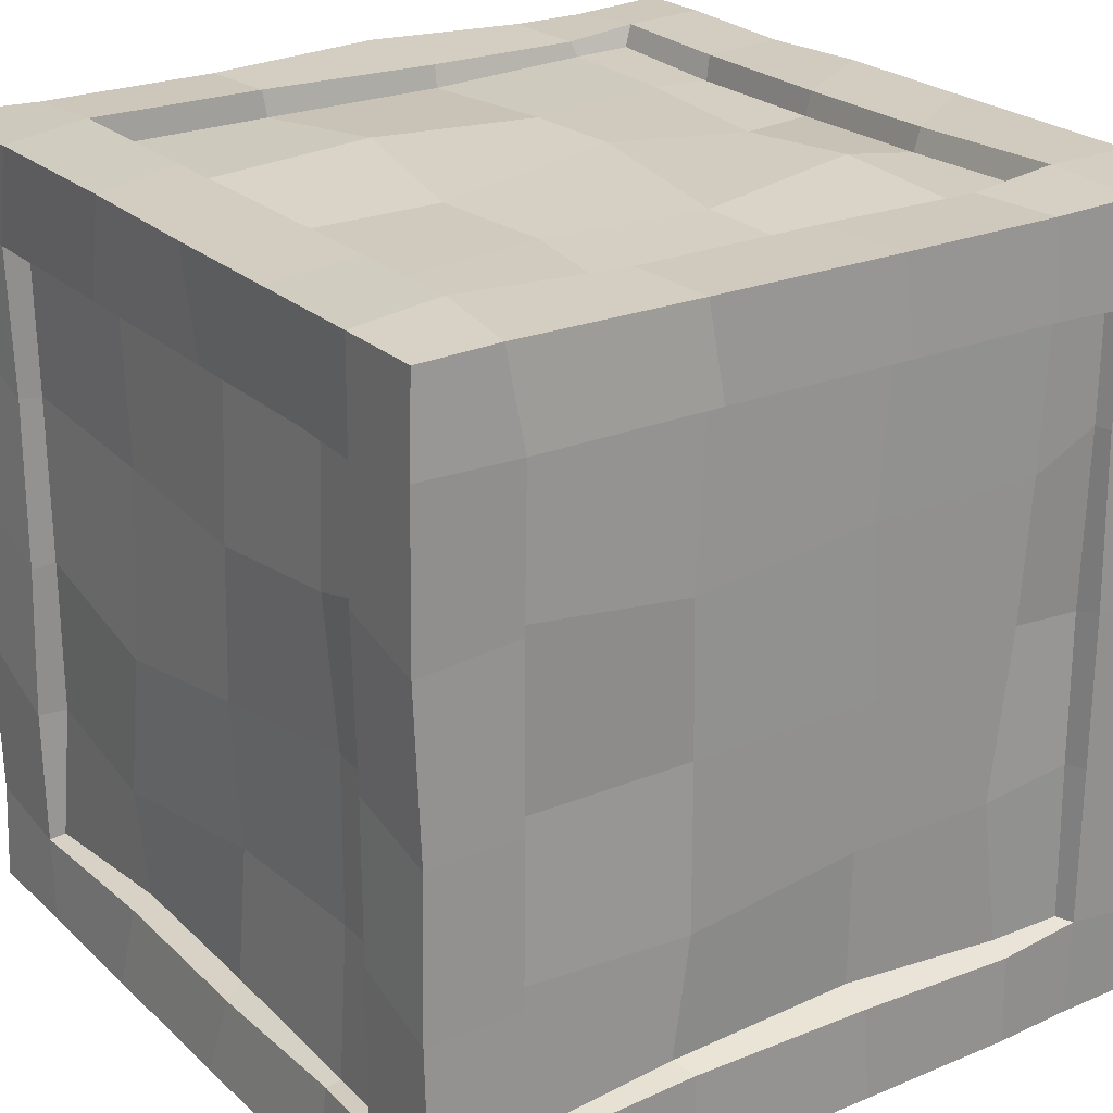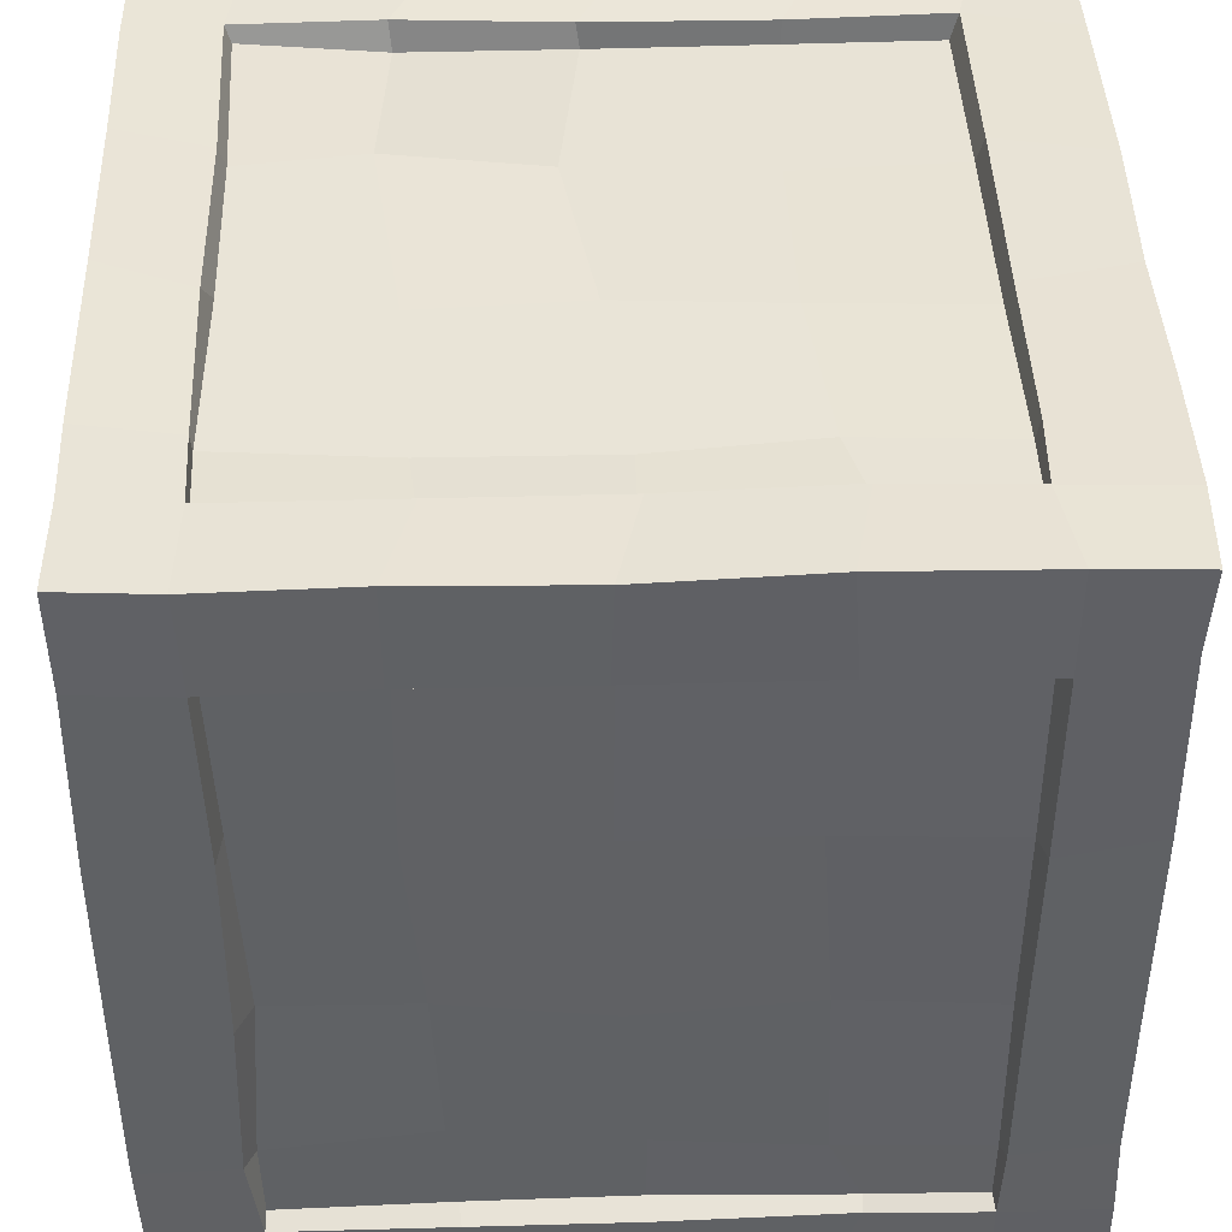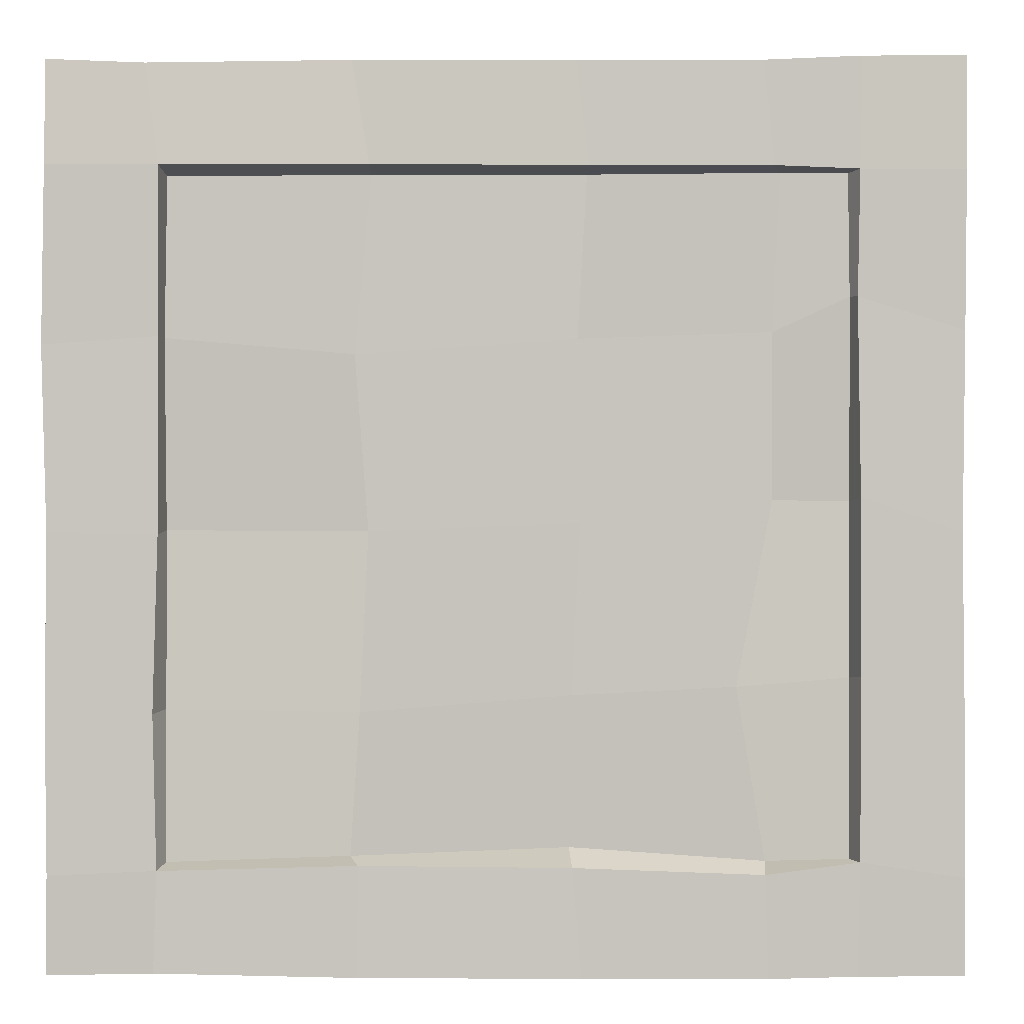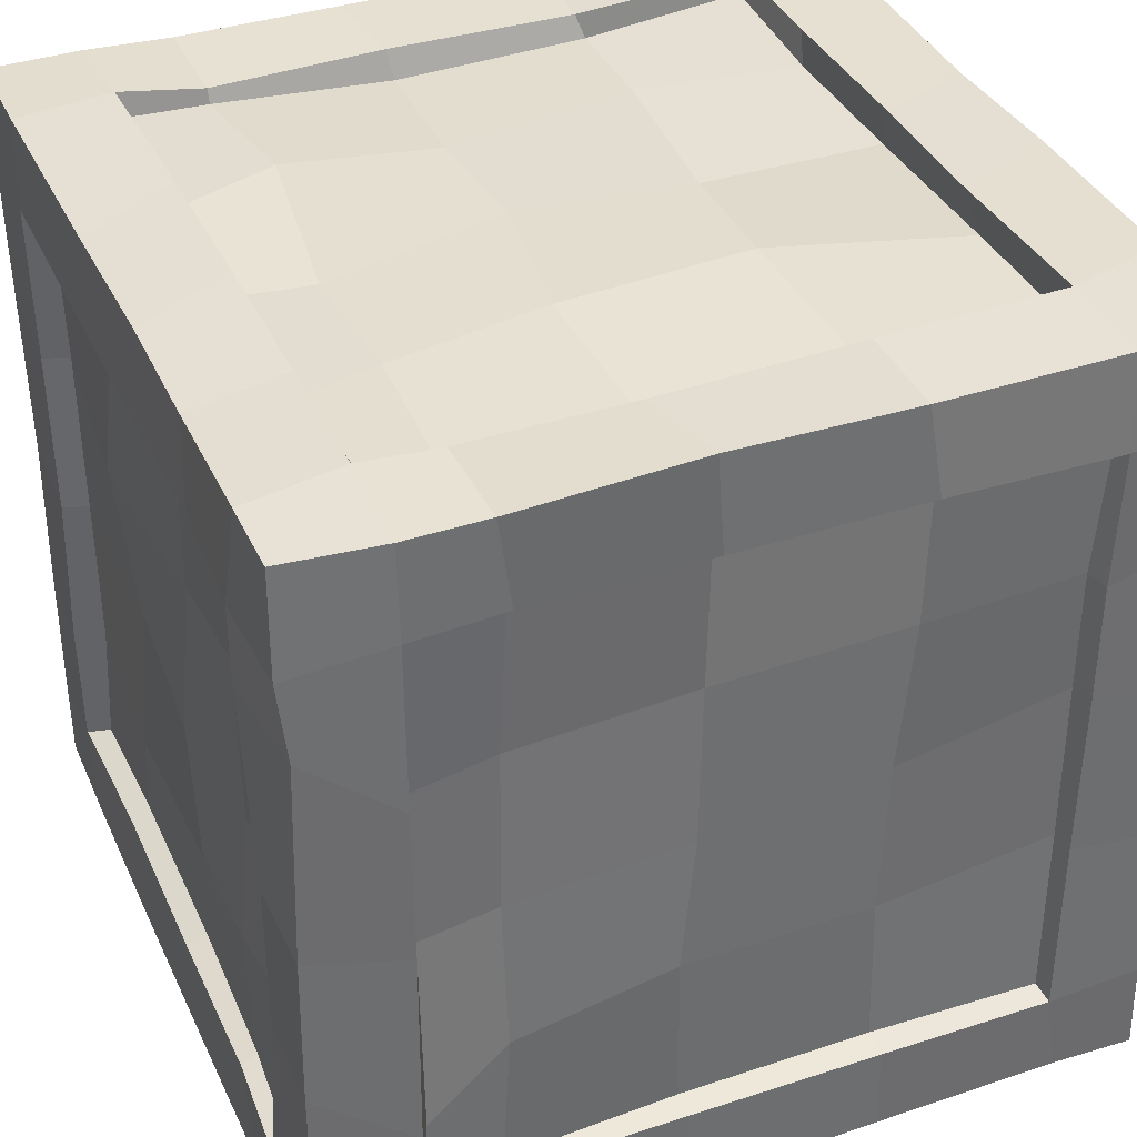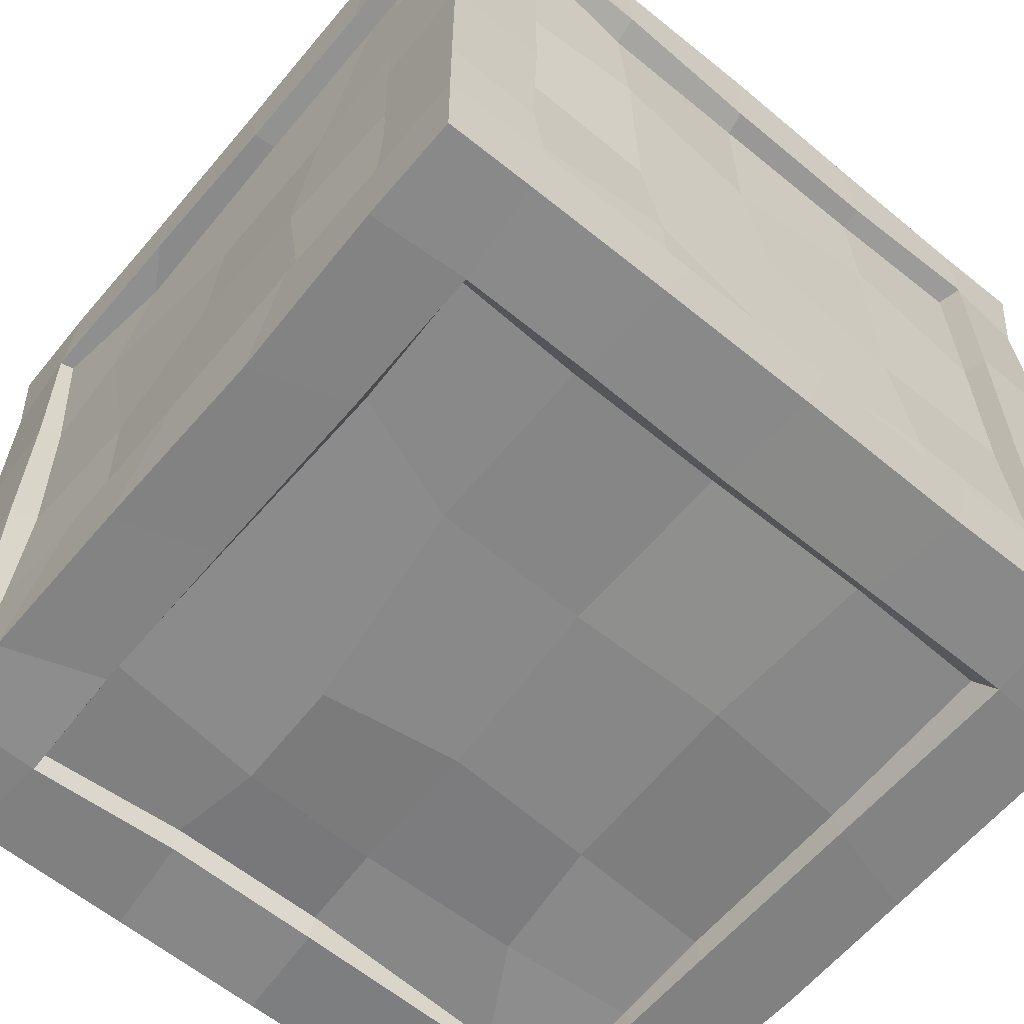
<metadata>
{"format":"obj","ext":"obj","renderer":"f3d","projection":"perspective","resolution":1024,"background":"white","views":[{"elev":24.0,"azim":-124.5,"up":"+Z"},{"elev":42.7,"azim":-91.9,"up":"+Y"},{"elev":0.4,"azim":-89.5,"up":"+Z"},{"elev":37.4,"azim":67.0,"up":"+Z"},{"elev":-61.6,"azim":-129.9,"up":"+Y"}]}
</metadata>
<code>
g
v 189.2 5.933 -146.3
v 190.8 9.641 96.2
v 189.7 6.01 132.2
v 154.1 6.896 180.2
v 143.5 4.308 132.6
v 143.1 4.378 97.85
v 144.6 7.54 -2.156
v 144.6 7.54 -74.54
v 146.3 3.163 -144.7
v 147.1 5.707 -189.8
v 89.76 6.893 135.3
v 92.45 13.83 133.1
v 142.8 11.26 133.3
v 143.6 14.83 97.42
v 140 16.15 -3.327
v 141.2 16.95 -75.4
v 142.6 10.73 -144.3
v 89.97 14.79 -144.4
v 93.44 6.742 -146.2
v 98.31 16.15 71.2
v 100.2 16.15 -5.637
v 96.28 11.38 -70.69
v 44.86 6.026 134.9
v -43.49 5.819 135.5
v -136.9 6.04 136.2
v 44.09 16.18 132.3
v -43.16 16.35 132.3
v -128.8 16.76 130.4
v 40.64 16.18 63.78
v 34.91 11.38 -9.34
v 45.01 11.38 -72.39
v 17.81 16.33 -143.2
v 16.51 6.761 -146.2
v 31.57 5.933 -190
v -51.62 11.38 58.69
v -47.34 18.19 -13.56
v -50.61 13.51 -86.71
v -70.48 16.47 -141.6
v -69.77 7.369 -145.5
v -134.5 6.639 -190.7
v -137.8 5.933 -146.6
v -132.5 16.07 -144.2
v -129.6 18.34 -85.8
v -129.3 18.19 -13.15
v -130.1 18.16 64.94
v -136.4 6.605 63.4
v -135.9 6.995 -15.17
v -137.9 5.523 -87.5
v -181.8 7.773 -85.62
v -181.7 7.674 68.98
v -182.5 7.224 133.3
v 189.8 6.901 1.17
v 189.1 5.933 -70.32
v 190.8 51.06 -145.9
v 190.9 50.86 -108.1
v 189.9 52.04 -13.23
v 190.3 51.59 59.01
v 190.7 51.13 135.5
v 189.7 90.55 -189.4
v 190 89.95 -145.6
v 183 87.26 -143.4
v 184.1 54.2 -142.3
v 184.1 55.05 -110.2
v 179.4 53.64 -15.77
v 180 53.59 58.61
v 182.7 53.93 132.4
v 180.7 93.09 134.7
v 187.9 92.74 135.4
v 183.2 90.39 -79.18
v 178 89.93 -11.42
v 177.8 90.79 63.44
v 190 164.3 -145.7
v 190.2 252.6 -146.3
v 190.2 338.8 -187.3
v 190.8 332.5 -146.8
v 179.9 165.1 -143.1
v 179.7 252.3 -143.1
v 181.9 330.6 -143.3
v 183.2 162.1 -66.13
v 183.2 167.9 -2.166
v 177.8 171.3 67.85
v 177.8 172.3 129.6
v 189.3 171.2 136.5
v 189.6 167.5 181.1
v 178 251.2 -71.96
v 178 253.7 1.291
v 182.7 257 74.43
v 177.8 261.2 133.3
v 188.7 257.4 135.8
v 187.2 334.9 178
v 191.1 334.1 136
v 184.6 331 133.2
v 178.8 331.1 73.42
v 179.4 330.9 17.72
v 179.5 331.7 -60.37
v 189.9 332.8 -60.58
v 190.2 333.2 19.29
v 190.1 333 74.05
v 190.3 377.8 142.7
v 189.2 5.933 -189.9
v 108.3 6.098 -190.1
v -55.47 5.654 -188.6
v -181 50.57 -190.8
v -135.2 53.39 -190
v -78.12 52.3 -190.4
v -3.875 53.05 -190
v 68.51 53.08 -190
v 144.7 50.96 -191.6
v 190.7 54.71 -190.4
v -182 86.48 -191.6
v -136.7 87.57 -189.7
v -134.4 84.89 -182.8
v -134.1 57.64 -183.6
v -78.87 55.32 -181.4
v -1.858 56.54 -180
v 69.37 56.48 -180.6
v 142.5 56.82 -182.4
v 143.6 91.55 -182
v 145 90.69 -190.6
v -72.38 84.94 -183.9
v -2.443 87.55 -177.8
v 72.42 88.41 -177.6
v -135.8 161.1 -190.7
v -181.9 161.6 -191.7
v -136.8 248.8 -191.6
v -181.9 333.9 -189.8
v -136.8 333.7 -191.6
v -134.1 162.7 -179.7
v -134.1 249.9 -179.5
v -133.7 332.8 -179.2
v -60.34 154.1 -183.9
v 2.502 165.1 -183.9
v 76.82 168.9 -177.6
v 141.7 172.4 -178.9
v 145.7 171.3 -191.2
v 190 165.2 -189.3
v -62.98 248.8 -177.8
v 10.27 251.4 -177.8
v 91.14 254.7 -183.9
v 143.4 259.1 -180.2
v 145.1 258.5 -190.7
v 190.2 254.2 -187.8
v 146.1 333.6 -191.6
v 143.4 331.2 -185.3
v 82.5 333.6 -177.6
v -20.27 330.1 -179.4
v -98.35 330.9 -179.4
v -98.57 332 -189.9
v -18.69 332.3 -190.2
v 60.1 333.4 -191.2
v 189.5 378.6 -190.1
v 139.1 377.9 -191
v -99.96 378.8 -190.1
v -136.5 377.2 -189.7
v -181 7.404 -190.5
v -181.5 7.421 -151
v -181.9 8.643 -12.18
v -182 49.01 178.9
v -182.6 49.84 133.6
v -181.9 50.76 82.52
v -182.6 49.49 2.223
v -182.6 49.53 -70.16
v -182.6 49.6 -144.6
v -181 50.57 -190.8
v -181.1 88.49 177.4
v -182.3 84.02 135
v -175.4 81.34 132.8
v -176.2 54.09 132.4
v -175 53.19 82.86
v -172.6 52.99 0.2058
v -173.2 52.93 -71.02
v -175 53.26 -144.2
v -173.1 87.16 -145.3
v -181.9 87.68 -149.8
v -182 86.48 -191.6
v -175.6 84.47 68.55
v -170.4 84 0.7906
v -175.2 98.91 -74.62
v -182.4 158.4 135.1
v -182.6 246.7 135.6
v -178 337.4 177.1
v -182.6 331.6 135.7
v -172.3 159.1 132.5
v -172.1 246.4 132.5
v -171.8 329.3 132.1
v -171 162.9 66.17
v -175.6 162 -8.462
v -170.2 165.3 -78.48
v -170.2 166.4 -140.2
v -181.7 165.2 -147.1
v -181.9 161.6 -191.7
v -175.2 253 59.75
v -170.4 247.8 -11.92
v -175 251.1 -85.06
v -170.2 255.2 -143.9
v -181.1 251.5 -146.4
v -182.2 251.6 -191.4
v -182.6 332.4 -148.4
v -176.1 329.3 -145.6
v -170.2 330.1 -84.15
v -170.4 329.8 -11.5
v -170.4 330.6 66.58
v -180.8 331.7 66.8
v -181.1 332 -13.08
v -182.6 334 -85.4
v -181.6 377.5 -85.82
v -182 376.8 178
v -181 6.952 179.1
v -133.7 6.424 179.7
v -31.48 6.834 180.1
v 36.35 7.48 180.8
v 92.14 7.58 178.6
v 188.6 6.781 180.1
v 189.4 51.03 177.4
v 146.5 51.01 181.1
v 83.5 52.24 179.7
v 10.13 52.73 179.2
v -61.58 52.55 179.4
v -137.2 50.47 181.1
v 189.3 86.64 177.5
v 145.6 86.04 177.8
v 143.3 83.35 170.8
v 143 56.1 171.6
v 82.86 54.22 168
v 10.74 55 168
v -60.49 54.95 168.6
v -133.7 55.28 170.5
v -134.8 89.18 168.5
v -135.5 88.83 175.7
v 79.08 86.48 171
v 11.32 86.02 165.8
v -64.89 94.8 175.4
v 145.6 160.4 177.8
v 144.8 249.6 179.7
v 187.7 250.3 178
v 143.3 333.3 180.4
v 143 161.1 167.7
v 143 248.4 167.5
v 142.6 331.3 167.2
v 66.03 158.1 171
v 4.566 165.2 175.4
v -67.95 167.4 165.6
v -129.7 168.4 165.6
v -136.6 167.2 177.1
v -181.2 163.6 177.3
v 66.33 242.1 175.4
v -1.388 249.8 165.8
v -74.53 253.1 170.5
v -133.3 257.3 165.6
v -135.9 253.5 176.5
v -180.9 253.7 177.6
v -136.2 334.1 181
v -135.1 331.3 171.5
v -73.62 332.1 165.6
v -0.9712 331.8 165.8
v 77.11 332.6 165.8
v 64.03 332.5 179.6
v -2.101 333.2 180.2
v -79.46 333.2 180.3
v -143.4 378.7 179.4
v 44.1 378.7 179.9
v -180.7 377.4 -190.8
v -182.4 376.7 -150.3
v -182.5 376.6 -11.92
v -181.4 378.8 63.33
v -181.2 377.6 136.1
v -138.7 376.4 130.3
v -136.5 376.6 72.83
v -139 376.4 -1.079
v -139 376.4 -73.47
v -138.9 376.4 -147.9
v -85.7 378.8 179.3
v -104.5 376.1 131.7
v -107.2 369.2 129.5
v -134.4 370 129.1
v -134.1 369.7 73.16
v -135.5 366.4 -3.097
v -135.6 367 -74.32
v -135.3 368.8 -147.5
v -101.4 366.9 -148.6
v -101.7 374 -149.3
v -104.1 369.4 65.25
v -104.5 364.1 -2.512
v -103.7 364 -77.37
v -30.16 376.2 131.8
v -21.79 377.8 178.6
v 58.18 376.4 132.3
v 128.8 378.7 179.4
v 143.1 376.4 132.4
v -29.39 366 129.2
v 57.86 365.9 129.2
v 140.7 365.6 128.8
v -32.44 370.7 57.78
v -26.56 369.4 -11.76
v -23.19 364 -81.78
v -16.19 365.4 -146.9
v -23.29 375.5 -150.4
v -10.12 378.9 -189.9
v 56.77 364.2 58.03
v 52.68 370.7 -24.93
v 63.52 370.7 -92.52
v 66.72 363.9 -147.2
v 62.99 374.8 -149.7
v 71.45 378.7 -190.2
v 143.9 376.4 -151.7
v 140.8 369.9 -148.9
v 141.5 364 -87.46
v 141.3 364.1 -14.8
v 142.1 364.2 63.28
v 143.1 374.6 63.5
v 143.5 374.9 -16.38
v 145.5 376.4 -88.71
v 190.3 376.2 -145.2
v 189.5 378 -67.04
v 189.6 378.6 10.13
v 189.5 378.7 85.37
v 190 378.1 179
g
f 4 5 3 213
f 5 6 2 3
f 6 7 52 2
f 7 8 53 52
f 8 9 1 53
f 9 10 100 1
f 4 212 11 5
f 11 12 13 5
f 5 13 14 6
f 14 15 7 6
f 7 15 16 8
f 16 17 9 8
f 9 17 18 19
f 19 101 10 9
f 12 20 14 13
f 15 14 20 21
f 21 22 16 15
f 16 22 18 17
f 11 212 211 23
f 23 211 210 24
f 210 209 25 24
f 12 11 23 26
f 24 27 26 23
f 27 24 25 28
f 12 26 29 20
f 29 30 21 20
f 21 30 31 22
f 31 32 18 22
f 18 32 33 19
f 33 34 101 19
f 26 27 35 29
f 35 36 30 29
f 30 36 37 31
f 37 38 32 31
f 32 38 39 33
f 39 102 34 33
f 102 39 41 40
f 39 38 42 41
f 42 38 37 43
f 37 36 44 43
f 44 36 35 45
f 35 27 28 45
f 45 28 25 46
f 46 47 44 45
f 44 47 48 43
f 48 41 42 43
f 40 41 156 155
f 156 41 48 49
f 47 157 49 48
f 157 47 46 50
f 46 25 51 50
f 51 25 209 208
f 109 54 1 100
f 54 55 53 1
f 55 56 52 53
f 56 57 2 52
f 57 58 3 2
f 58 214 213 3
f 109 59 60 54
f 60 61 62 54
f 54 62 63 55
f 63 64 56 55
f 56 64 65 57
f 65 66 58 57
f 58 66 67 68
f 68 220 214 58
f 61 69 63 62
f 64 63 69 70
f 70 71 65 64
f 65 71 67 66
f 60 59 136 72
f 72 136 142 73
f 142 74 75 73
f 61 60 72 76
f 73 77 76 72
f 77 73 75 78
f 61 76 79 69
f 79 80 70 69
f 70 80 81 71
f 81 82 67 71
f 67 82 83 68
f 83 84 220 68
f 76 77 85 79
f 85 86 80 79
f 80 86 87 81
f 87 88 82 81
f 82 88 89 83
f 89 235 84 83
f 235 89 91 90
f 89 88 92 91
f 92 88 87 93
f 87 86 94 93
f 94 86 85 95
f 85 77 78 95
f 95 78 75 96
f 96 97 94 95
f 94 97 98 93
f 98 91 92 93
f 90 91 99 317
f 99 91 98 316
f 97 315 316 98
f 315 97 96 314
f 96 75 313 314
f 313 75 74 151
f 103 104 40 155
f 104 105 102 40
f 105 106 34 102
f 106 107 101 34
f 107 108 10 101
f 108 109 100 10
f 103 110 111 104
f 111 112 113 104
f 104 113 114 105
f 114 115 106 105
f 106 115 116 107
f 116 117 108 107
f 108 117 118 119
f 119 59 109 108
f 112 120 114 113
f 115 114 120 121
f 121 122 116 115
f 116 122 118 117
f 111 110 124 123
f 123 124 197 125
f 197 126 127 125
f 112 111 123 128
f 125 129 128 123
f 129 125 127 130
f 112 128 131 120
f 131 132 121 120
f 121 132 133 122
f 133 134 118 122
f 118 134 135 119
f 135 136 59 119
f 128 129 137 131
f 137 138 132 131
f 132 138 139 133
f 139 140 134 133
f 134 140 141 135
f 141 142 136 135
f 142 141 143 74
f 141 140 144 143
f 144 140 139 145
f 139 138 146 145
f 146 138 137 147
f 137 129 130 147
f 147 130 127 148
f 148 149 146 147
f 146 149 150 145
f 150 143 144 145
f 74 143 152 151
f 152 143 150 304
f 149 298 304 150
f 298 149 148 153
f 148 127 154 153
f 154 127 126 262
f 158 159 51 208
f 159 160 50 51
f 160 161 157 50
f 161 162 49 157
f 162 163 156 49
f 163 164 155 156
f 158 165 166 159
f 166 167 168 159
f 159 168 169 160
f 169 170 161 160
f 161 170 171 162
f 171 172 163 162
f 163 172 173 174
f 174 175 164 163
f 167 176 169 168
f 170 169 176 177
f 177 178 171 170
f 171 178 173 172
f 166 165 245 179
f 179 245 251 180
f 251 181 182 180
f 167 166 179 183
f 180 184 183 179
f 184 180 182 185
f 167 183 186 176
f 186 187 177 176
f 177 187 188 178
f 188 189 173 178
f 173 189 190 174
f 190 191 175 174
f 183 184 192 186
f 192 193 187 186
f 187 193 194 188
f 194 195 189 188
f 189 195 196 190
f 196 197 191 190
f 197 196 198 126
f 196 195 199 198
f 199 195 194 200
f 194 193 201 200
f 201 193 192 202
f 192 184 185 202
f 202 185 182 203
f 203 204 201 202
f 201 204 205 200
f 205 198 199 200
f 126 198 263 262
f 263 198 205 206
f 204 264 206 205
f 264 204 203 265
f 203 182 266 265
f 266 182 181 207
f 214 215 4 213
f 215 216 212 4
f 216 217 211 212
f 217 218 210 211
f 218 219 209 210
f 219 158 208 209
f 214 220 221 215
f 221 222 223 215
f 215 223 224 216
f 224 225 217 216
f 217 225 226 218
f 226 227 219 218
f 219 227 228 229
f 229 165 158 219
f 222 230 224 223
f 225 224 230 231
f 231 232 226 225
f 226 232 228 227
f 221 220 84 233
f 233 84 235 234
f 235 90 236 234
f 222 221 233 237
f 234 238 237 233
f 238 234 236 239
f 222 237 240 230
f 240 241 231 230
f 231 241 242 232
f 242 243 228 232
f 228 243 244 229
f 244 245 165 229
f 237 238 246 240
f 246 247 241 240
f 241 247 248 242
f 248 249 243 242
f 243 249 250 244
f 250 251 245 244
f 251 250 252 181
f 250 249 253 252
f 253 249 248 254
f 248 247 255 254
f 255 247 246 256
f 246 238 239 256
f 256 239 236 257
f 257 258 255 256
f 255 258 259 254
f 259 252 253 254
f 181 252 260 207
f 260 252 259 272
f 258 286 272 259
f 286 258 257 261
f 257 236 288 261
f 288 236 90 317
f 260 267 266 207
f 267 268 265 266
f 268 269 264 265
f 269 270 206 264
f 270 271 263 206
f 271 154 262 263
f 260 272 273 267
f 273 274 275 267
f 267 275 276 268
f 276 277 269 268
f 269 277 278 270
f 278 279 271 270
f 271 279 280 281
f 281 153 154 271
f 274 282 276 275
f 277 276 282 283
f 283 284 278 277
f 278 284 280 279
f 273 272 286 285
f 285 286 261 287
f 261 288 289 287
f 274 273 285 290
f 287 291 290 285
f 291 287 289 292
f 274 290 293 282
f 293 294 283 282
f 283 294 295 284
f 295 296 280 284
f 280 296 297 281
f 297 298 153 281
f 290 291 299 293
f 299 300 294 293
f 294 300 301 295
f 301 302 296 295
f 296 302 303 297
f 303 304 298 297
f 304 303 305 152
f 303 302 306 305
f 306 302 301 307
f 301 300 308 307
f 308 300 299 309
f 299 291 292 309
f 309 292 289 310
f 310 311 308 309
f 308 311 312 307
f 312 305 306 307
f 152 305 313 151
f 313 305 312 314
f 311 315 314 312
f 315 311 310 316
f 310 289 99 316
f 99 289 288 317

</code>
